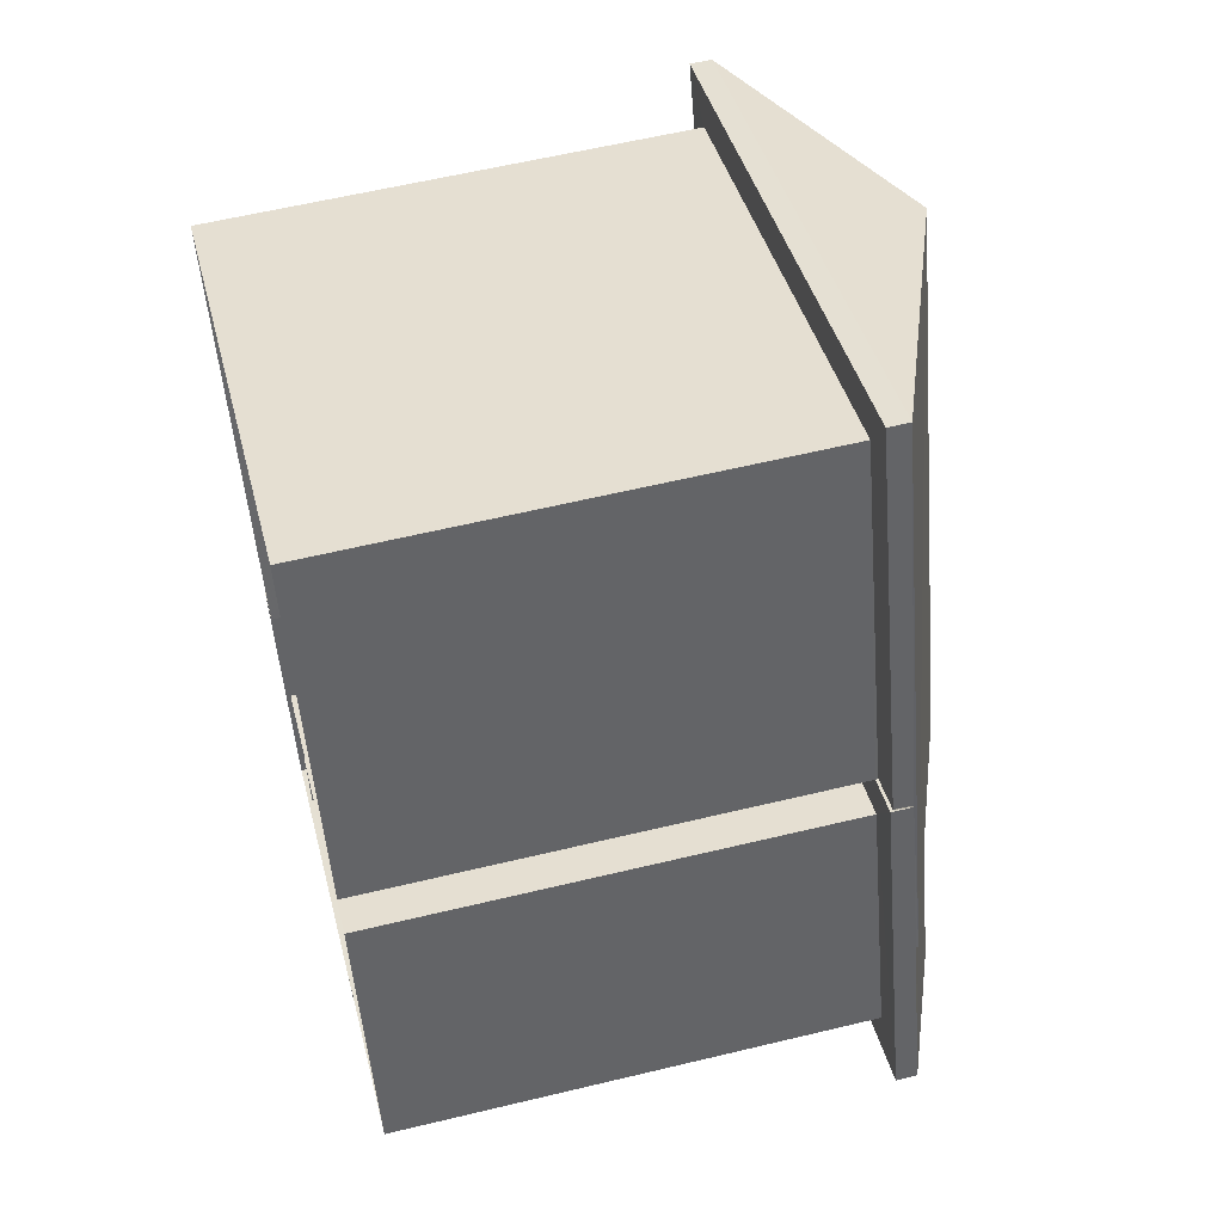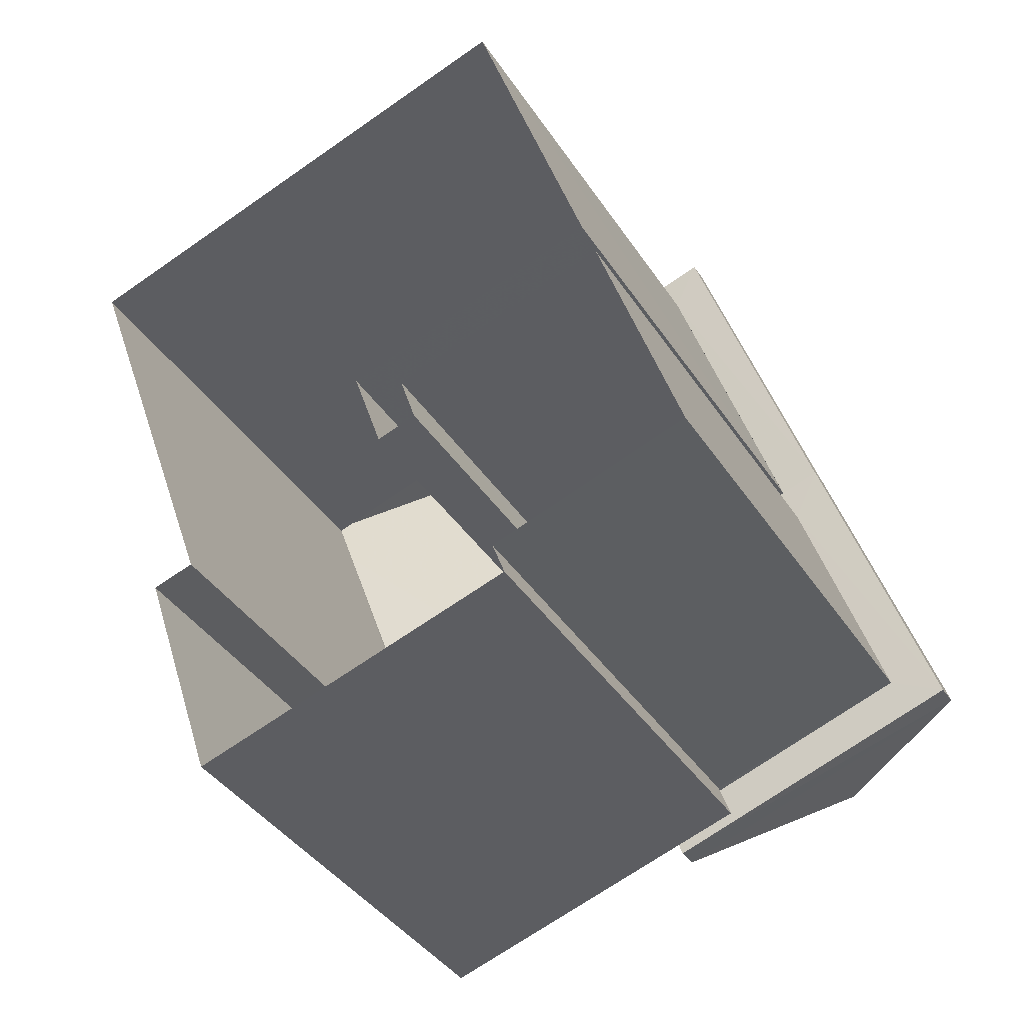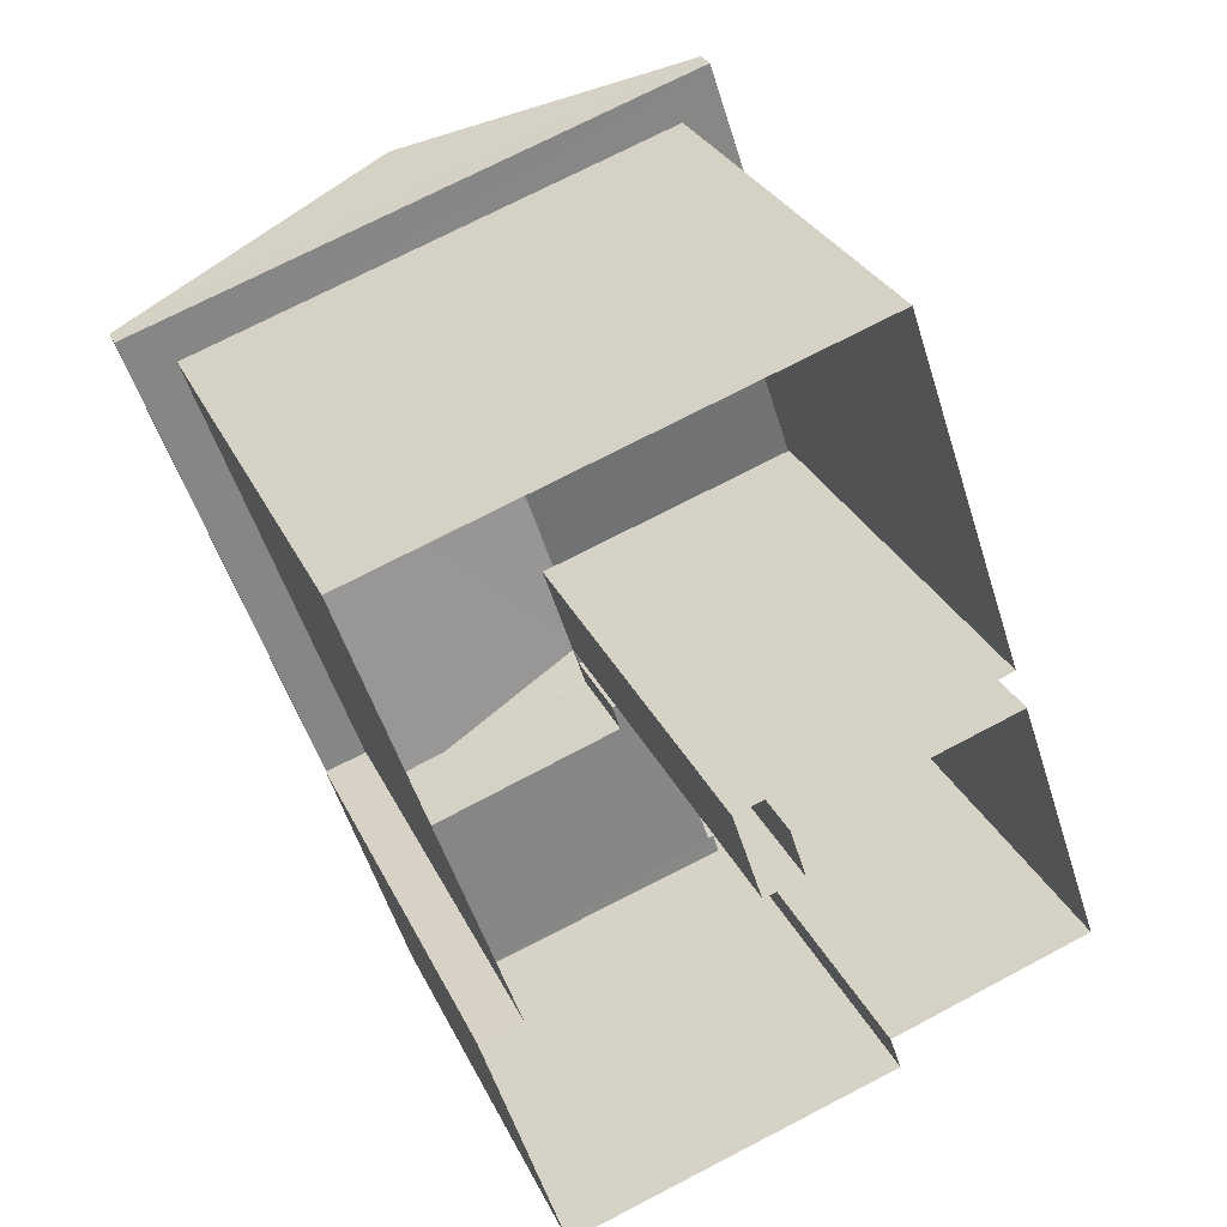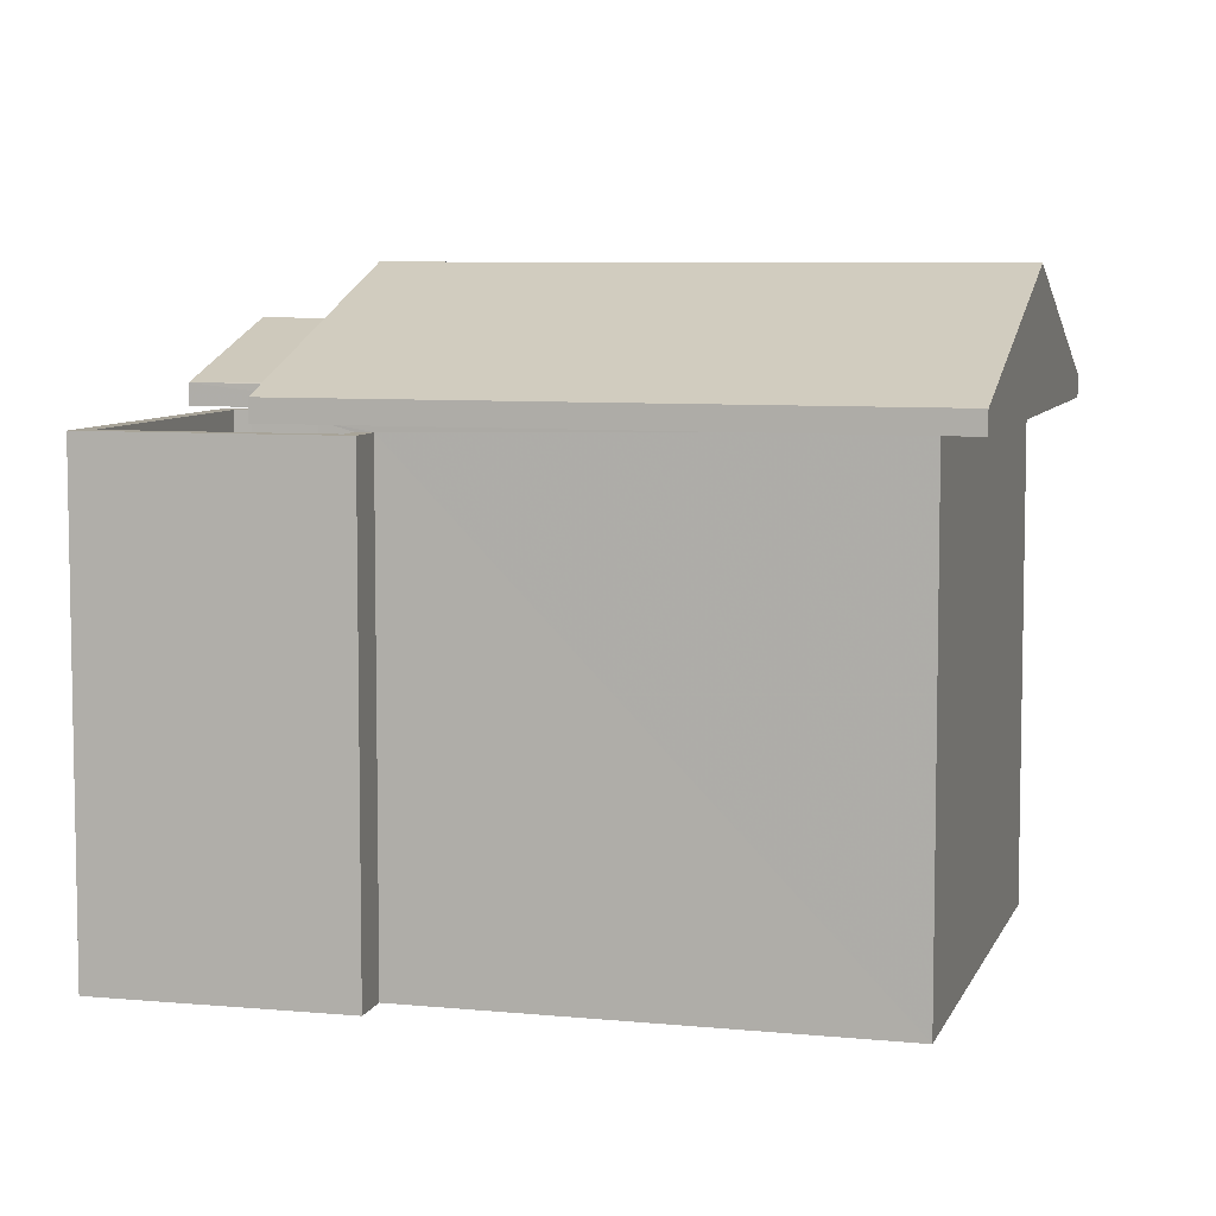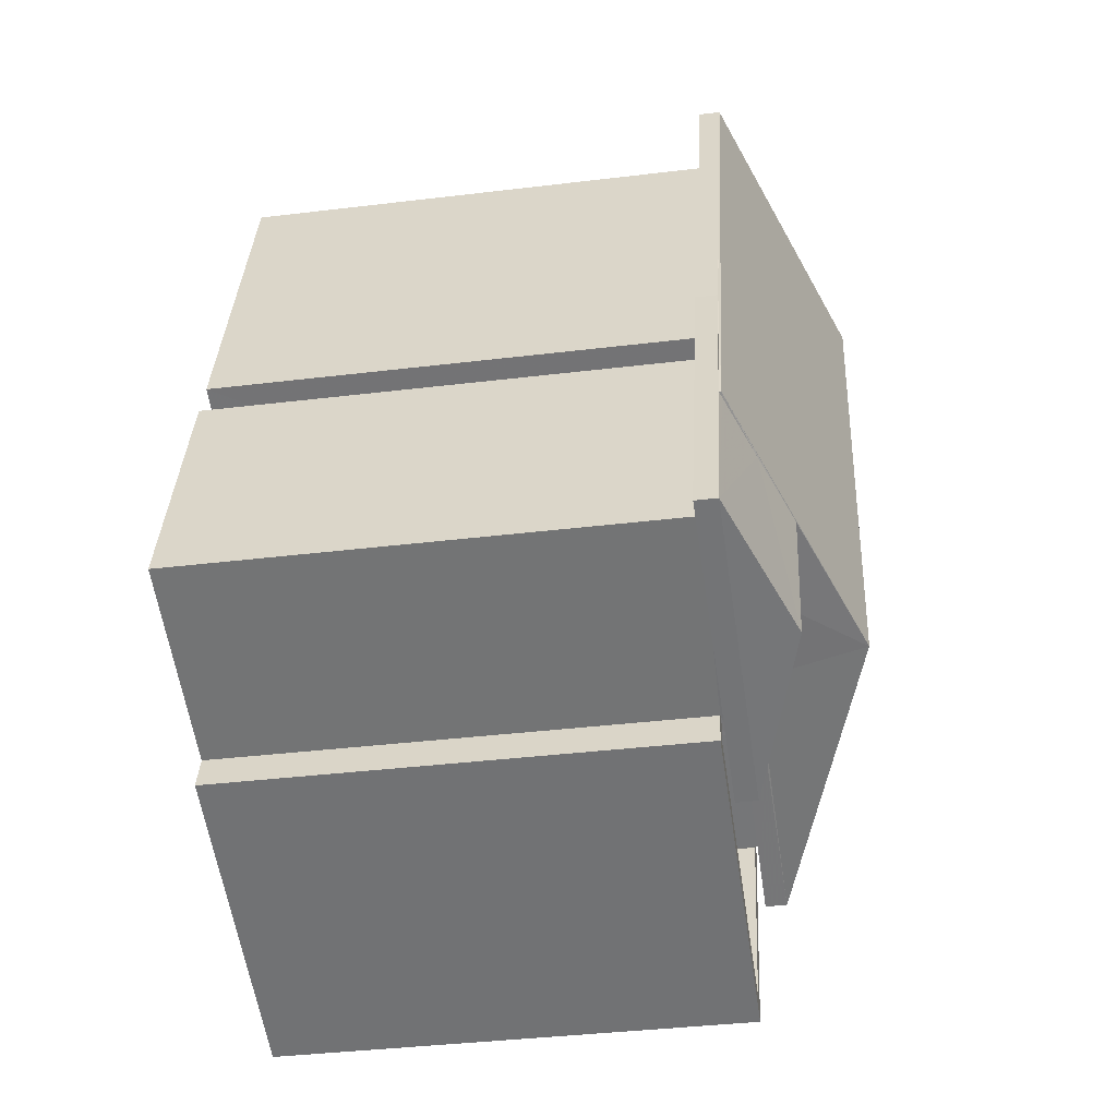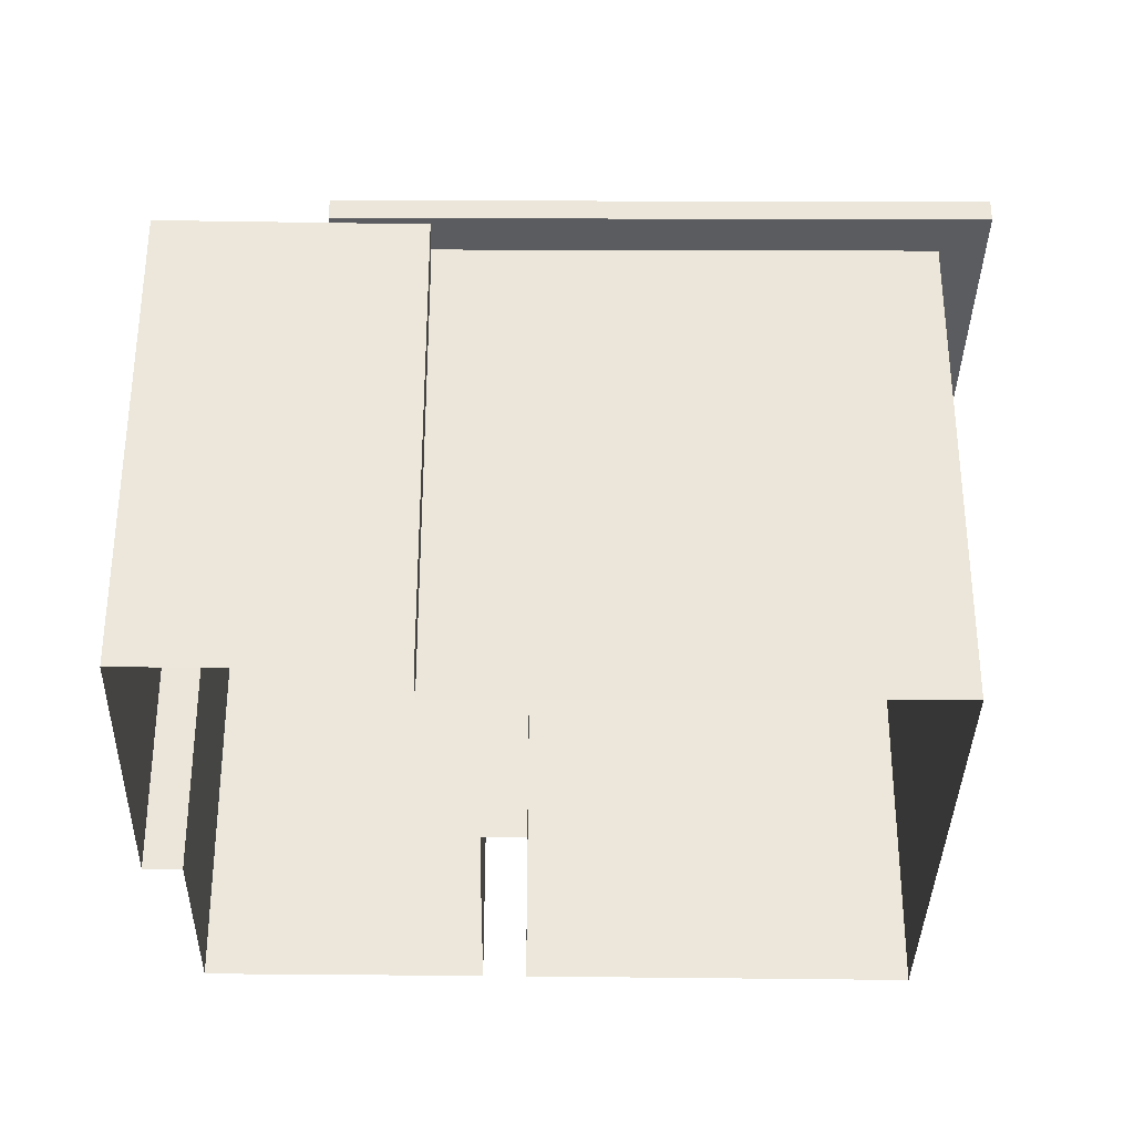
<metadata>
{"format":"obj","ext":"obj","renderer":"f3d","projection":"perspective","resolution":1024,"background":"white","views":[{"elev":58.3,"azim":-104.1,"up":"+Y"},{"elev":-38.9,"azim":-150.4,"up":"+Y"},{"elev":28.1,"azim":159.3,"up":"+Y"},{"elev":7.0,"azim":86.5,"up":"+Z"},{"elev":-37.8,"azim":-81.2,"up":"+Y"},{"elev":-34.5,"azim":70.2,"up":"+Z"}]}
</metadata>
<code>
v -8.953e+04 -9.97e+04 4.216
v -8.952e+04 -9.97e+04 4.216
v -8.953e+04 -9.97e+04 4.216
v -8.953e+04 -9.97e+04 4.217
v -8.953e+04 -9.971e+04 4.217
v -8.953e+04 -9.97e+04 4.217
v -8.953e+04 -9.971e+04 4.217
v -8.952e+04 -9.971e+04 4.216
v -8.952e+04 -9.971e+04 4.216
v -8.952e+04 -9.971e+04 4.217
v -8.953e+04 -9.971e+04 4.217
v -8.953e+04 -9.971e+04 4.217
v -8.953e+04 -9.971e+04 4.217
v -8.953e+04 -9.971e+04 4.217
v -8.953e+04 -9.97e+04 9.86
v -8.953e+04 -9.97e+04 9.86
v -8.953e+04 -9.97e+04 9.861
v -8.952e+04 -9.97e+04 9.859
v -8.952e+04 -9.97e+04 9.859
v -8.953e+04 -9.97e+04 9.861
v -8.953e+04 -9.971e+04 9.86
v -8.952e+04 -9.971e+04 9.86
v -8.952e+04 -9.971e+04 9.86
v -8.953e+04 -9.971e+04 9.86
v -8.953e+04 -9.971e+04 9.831
v -8.953e+04 -9.971e+04 9.831
v -8.953e+04 -9.971e+04 9.83
v -8.953e+04 -9.971e+04 9.83
v -8.953e+04 -9.97e+04 9.83
v -8.953e+04 -9.971e+04 9.831
v -8.953e+04 -9.97e+04 9.831
v -8.953e+04 -9.97e+04 9.831
v -8.953e+04 -9.97e+04 9.831
v -8.953e+04 -9.971e+04 9.831
v -8.953e+04 -9.971e+04 10.41
v -8.953e+04 -9.971e+04 10.72
v -8.953e+04 -9.971e+04 10.72
v -8.953e+04 -9.971e+04 9.765
v -8.953e+04 -9.971e+04 9.765
v -8.953e+04 -9.971e+04 9.765
v -8.953e+04 -9.971e+04 9.765
v -8.953e+04 -9.971e+04 8.666
v -8.953e+04 -9.971e+04 8.666
v -8.953e+04 -9.971e+04 8.666
v -8.953e+04 -9.971e+04 8.665
v -8.953e+04 -9.971e+04 8.665
v -8.953e+04 -9.971e+04 8.665
v -8.952e+04 -9.971e+04 8.665
v -8.952e+04 -9.971e+04 8.665
v -8.952e+04 -9.971e+04 8.665
v -8.952e+04 -9.971e+04 8.665
v -8.953e+04 -9.971e+04 10.4
v -8.953e+04 -9.971e+04 10.08
v -8.953e+04 -9.971e+04 10.08
v -8.953e+04 -9.971e+04 10.11
v -8.953e+04 -9.971e+04 10.08
v -8.953e+04 -9.971e+04 9.766
v -8.953e+04 -9.971e+04 9.766
v -8.953e+04 -9.971e+04 9.766
v -8.952e+04 -9.971e+04 9.765
v -8.952e+04 -9.971e+04 9.765
v -8.952e+04 -9.971e+04 9.765
v -8.953e+04 -9.971e+04 9.766
v -8.952e+04 -9.971e+04 9.765
v -8.952e+04 -9.971e+04 9.765
v -8.952e+04 -9.971e+04 9.765
v -8.952e+04 -9.971e+04 10.11
v -8.952e+04 -9.97e+04 10.11
v -8.953e+04 -9.971e+04 11.36
v -8.953e+04 -9.971e+04 10.11
v -8.952e+04 -9.97e+04 11.35
v -8.953e+04 -9.97e+04 10.11
v -8.953e+04 -9.971e+04 10.08
v -8.953e+04 -9.97e+04 10.08
v -8.953e+04 -9.97e+04 10.08
v -8.953e+04 -9.971e+04 10.11
v -8.953e+04 -9.97e+04 10.08
f 1 2 3
f 1 3 4
f 5 6 7
f 8 9 10
f 3 2 8
f 6 11 7
f 12 13 10
f 5 7 13
f 14 3 8
f 7 14 13
f 14 8 10
f 13 14 10
f 15 16 17
f 15 18 19
f 17 16 20
f 21 22 23
f 19 18 23
f 24 22 21
f 22 19 23
f 16 15 19
f 25 26 27
f 26 28 27
f 28 29 27
f 25 30 26
f 29 28 31
f 32 33 31
f 32 30 33
f 26 30 34
f 34 30 32
f 28 32 31
f 35 36 37
f 38 39 40
f 38 41 39
f 42 43 44
f 45 46 44
f 47 46 45
f 48 49 50
f 44 43 51
f 50 49 51
f 49 45 51
f 45 44 51
f 52 37 36
f 52 53 37
f 54 55 56
f 56 35 37
f 56 55 35
f 57 58 59
f 60 61 62
f 58 63 59
f 61 64 62
f 60 62 65
f 59 63 65
f 66 59 65
f 62 66 65
f 67 68 69
f 70 69 71
f 72 70 71
f 73 74 53
f 73 75 74
f 53 52 76
f 53 76 73
f 68 71 69
f 74 17 33
f 33 17 31
f 74 77 17
f 31 17 20
f 61 60 9
f 8 61 9
f 7 40 14
f 7 38 40
f 75 77 74
f 72 18 15
f 72 68 18
f 25 53 30
f 25 56 53
f 54 56 21
f 24 21 27
f 27 21 25
f 21 56 25
f 4 29 31
f 4 3 29
f 67 69 55
f 55 69 35
f 52 70 76
f 69 70 36
f 36 70 52
f 35 69 36
f 66 50 51
f 66 62 50
f 60 10 9
f 60 65 10
f 24 27 22
f 22 27 49
f 27 45 49
f 65 63 12
f 10 65 12
f 41 47 39
f 41 46 47
f 47 45 39
f 14 40 3
f 45 27 39
f 3 40 29
f 40 27 29
f 39 27 40
f 48 50 62
f 64 48 62
f 13 12 63
f 58 13 63
f 17 77 15
f 73 70 75
f 77 75 72
f 15 77 72
f 75 70 72
f 20 16 31
f 31 1 4
f 31 16 1
f 67 54 23
f 23 54 21
f 55 54 67
f 42 44 57
f 13 58 5
f 44 26 57
f 5 58 34
f 58 26 34
f 57 26 58
f 57 59 43
f 42 57 43
f 71 68 72
f 19 2 1
f 16 19 1
f 56 37 53
f 32 6 5
f 34 32 5
f 67 23 18
f 68 67 18
f 41 26 44
f 26 41 28
f 28 38 11
f 44 46 41
f 11 38 7
f 41 38 28
f 73 76 70
f 59 66 51
f 43 59 51
f 6 28 11
f 6 32 28
f 53 74 33
f 30 53 33
f 64 22 49
f 22 61 19
f 19 61 2
f 48 64 49
f 2 61 8
f 22 64 61

</code>
